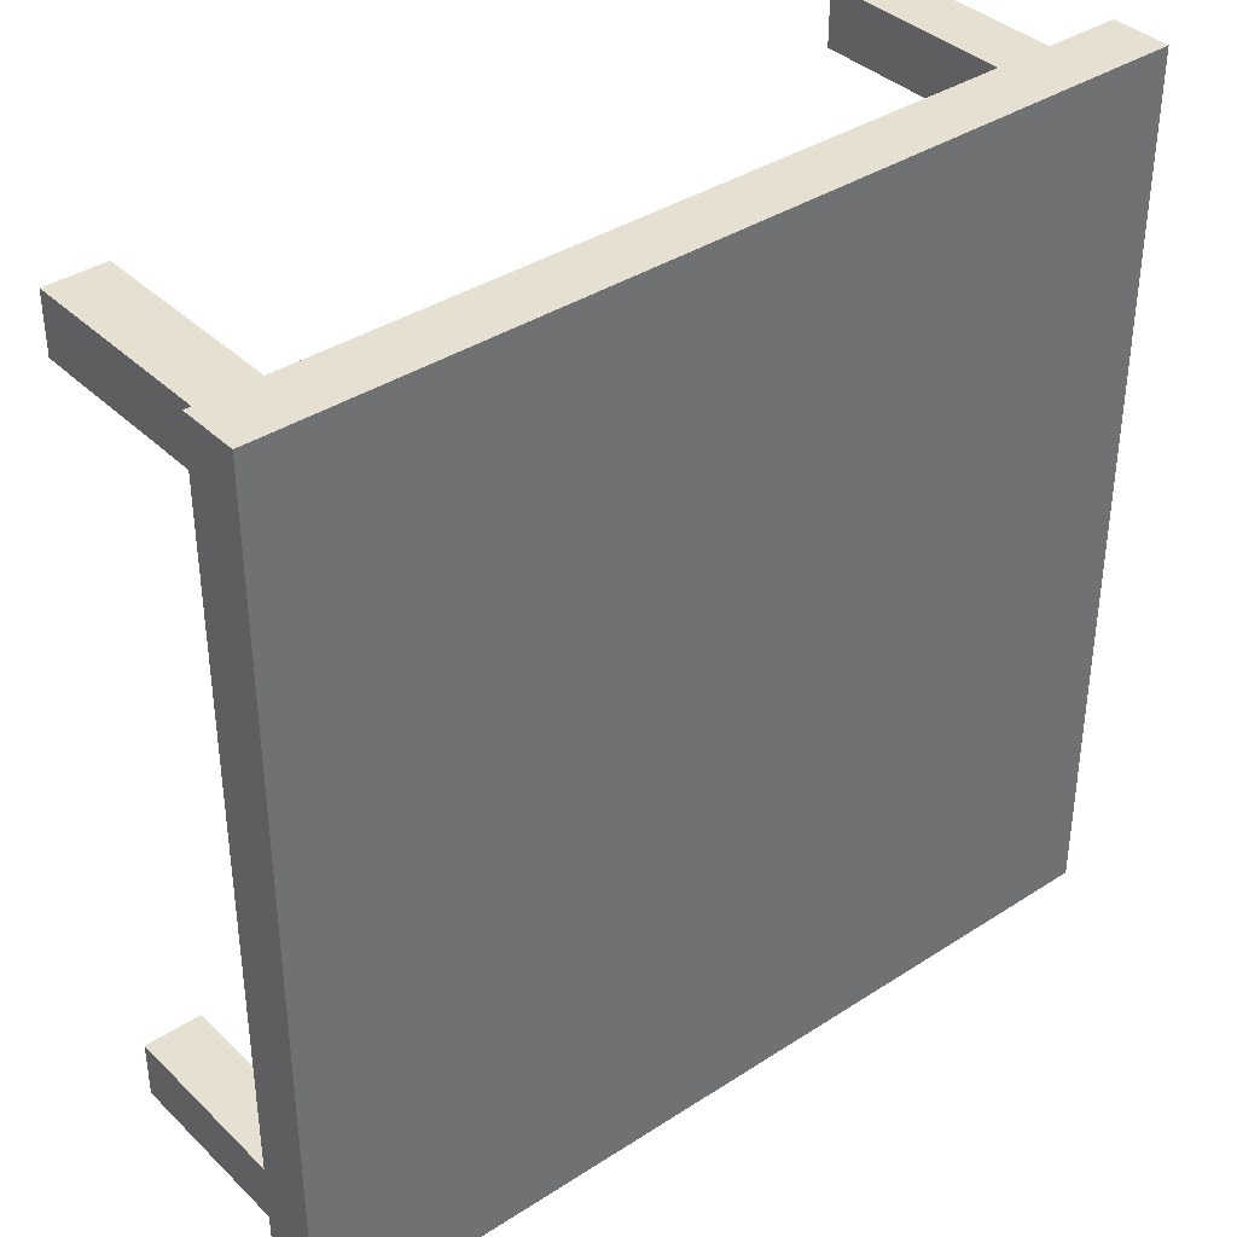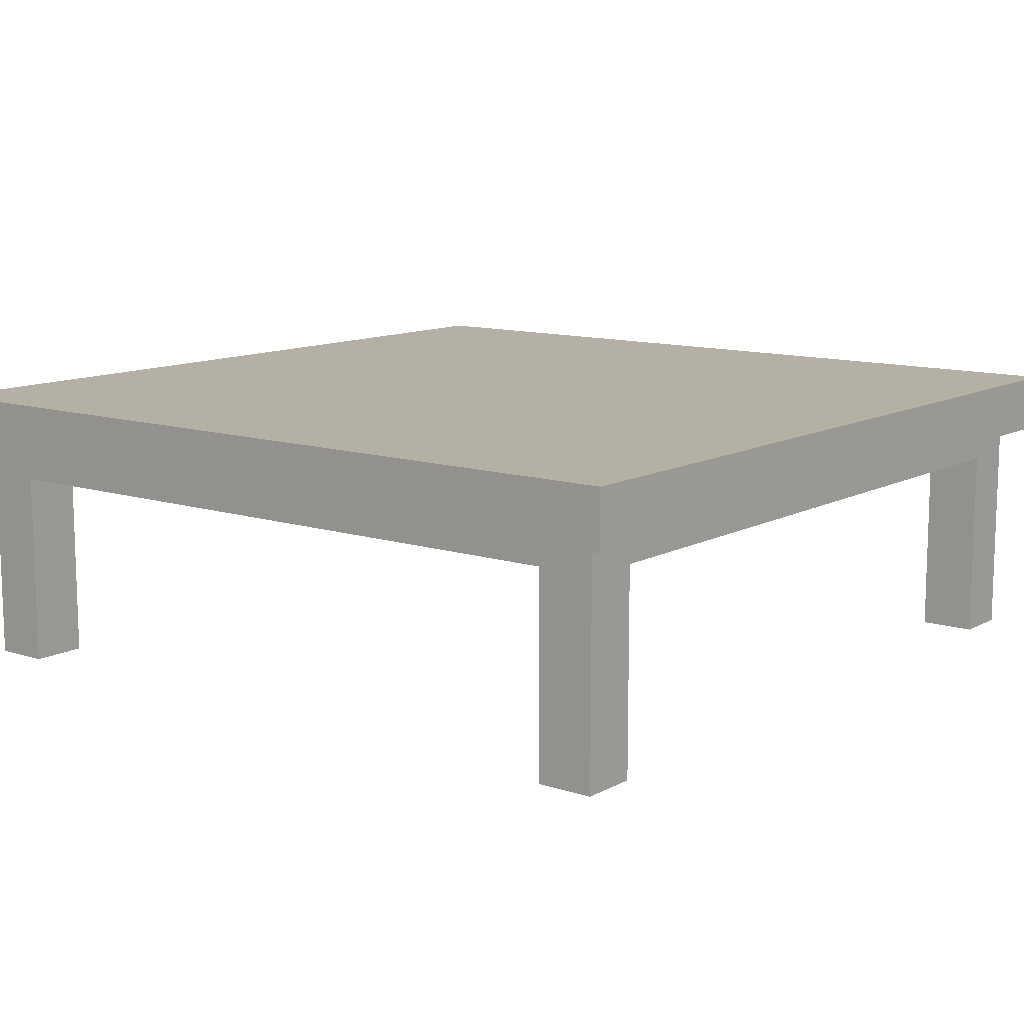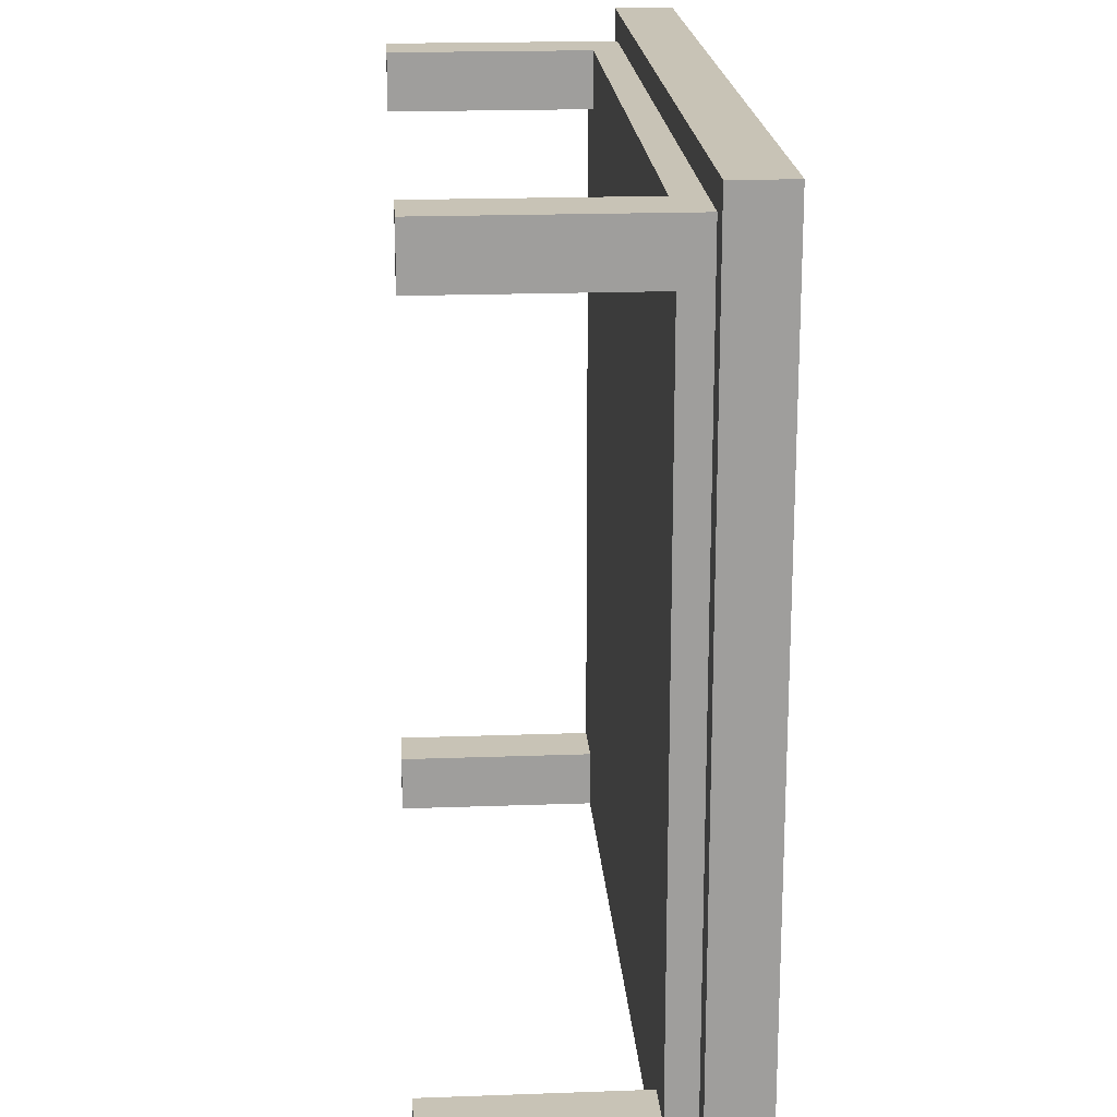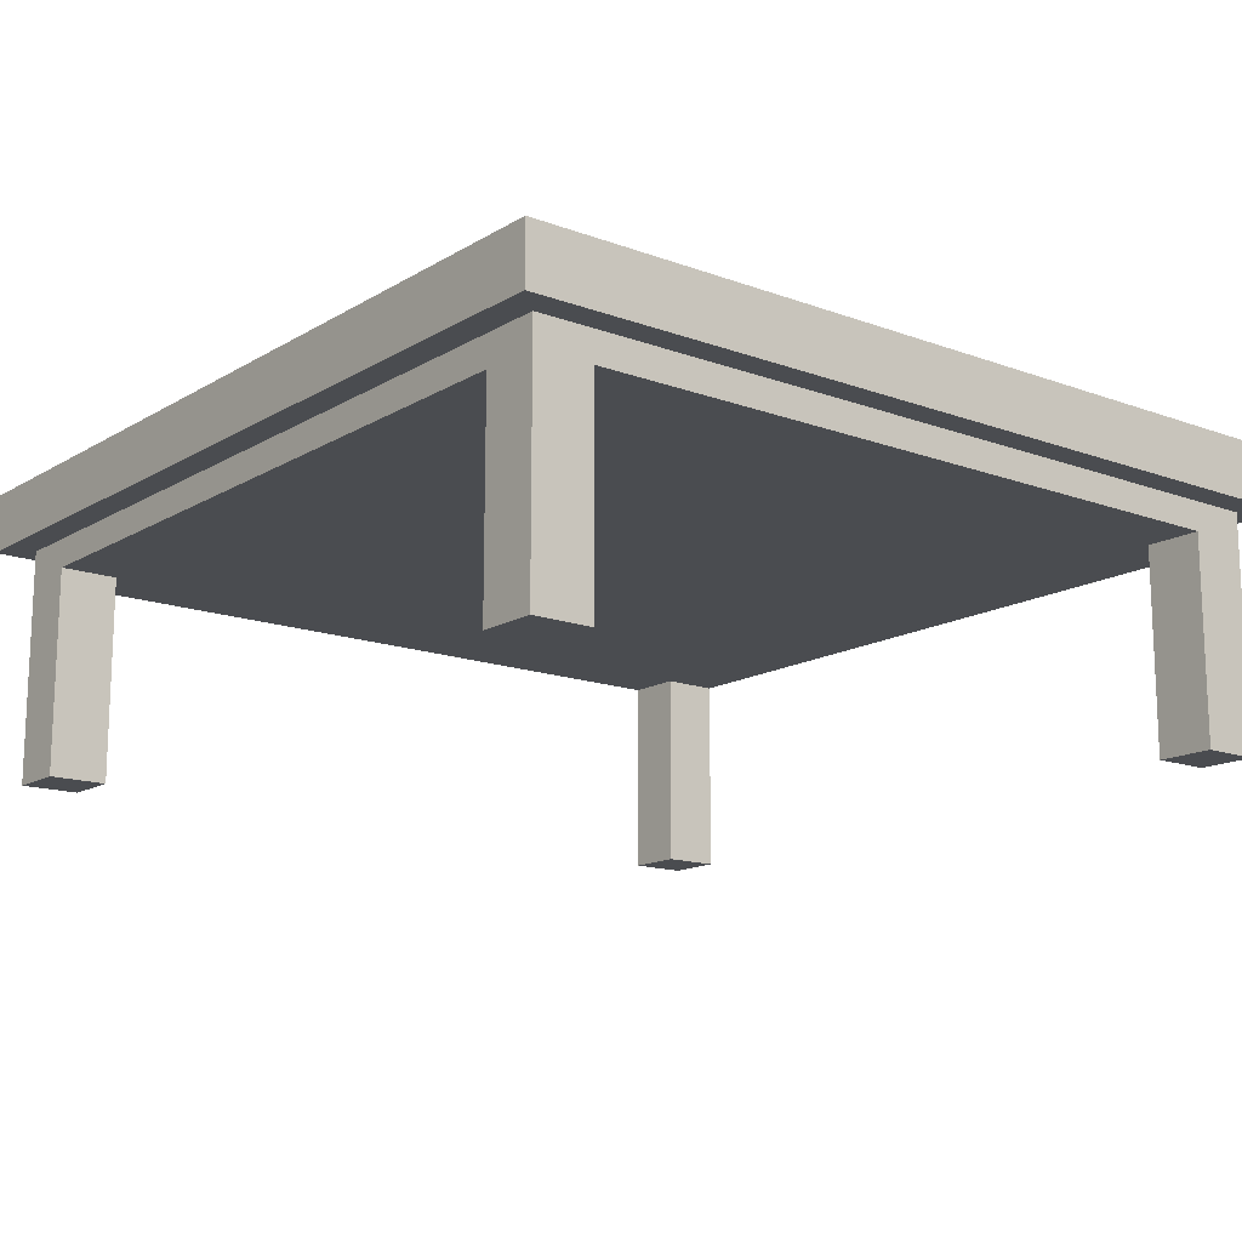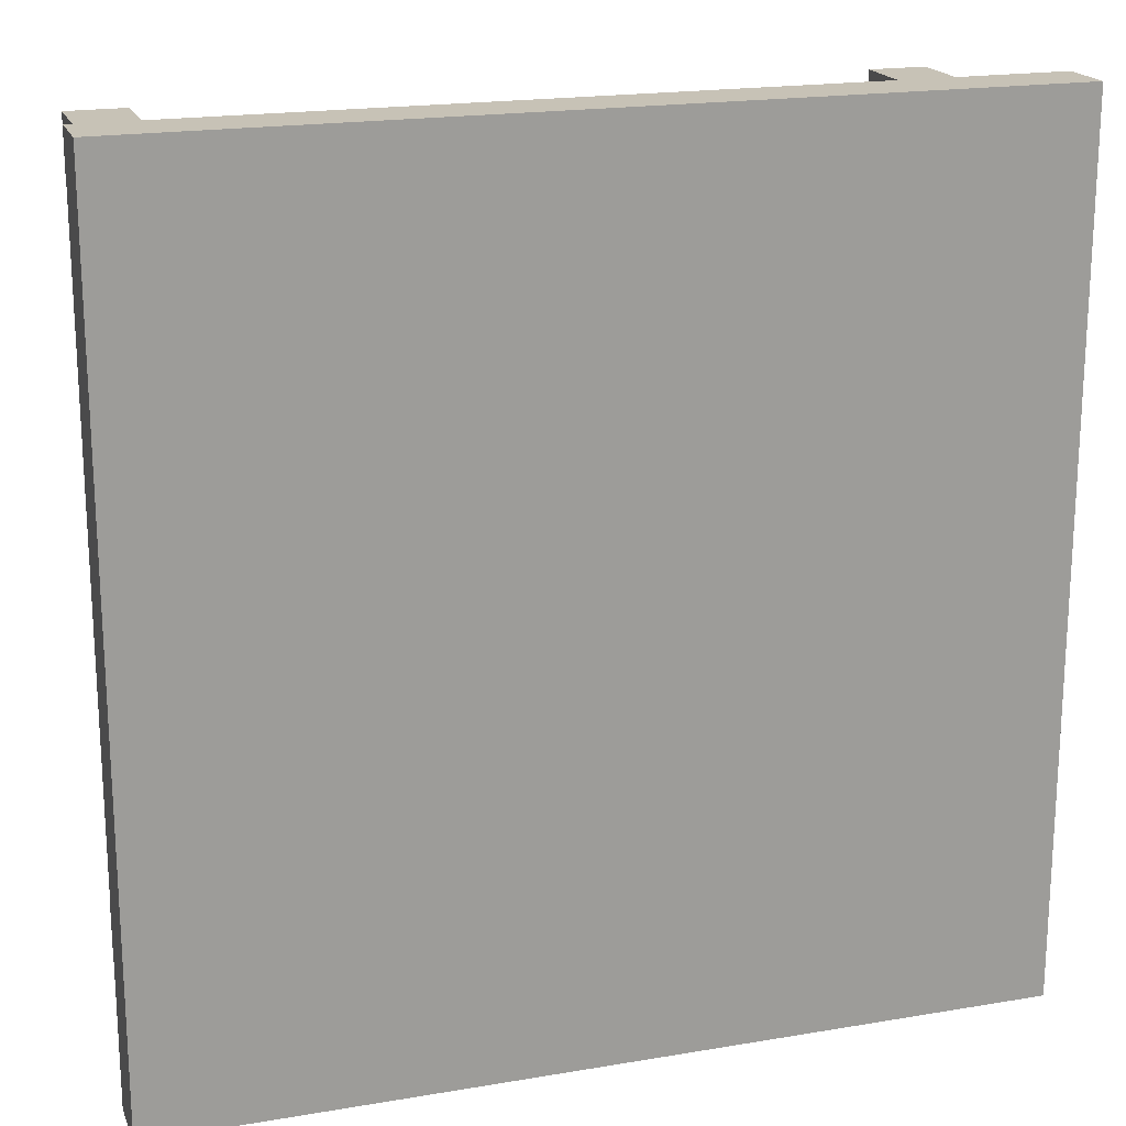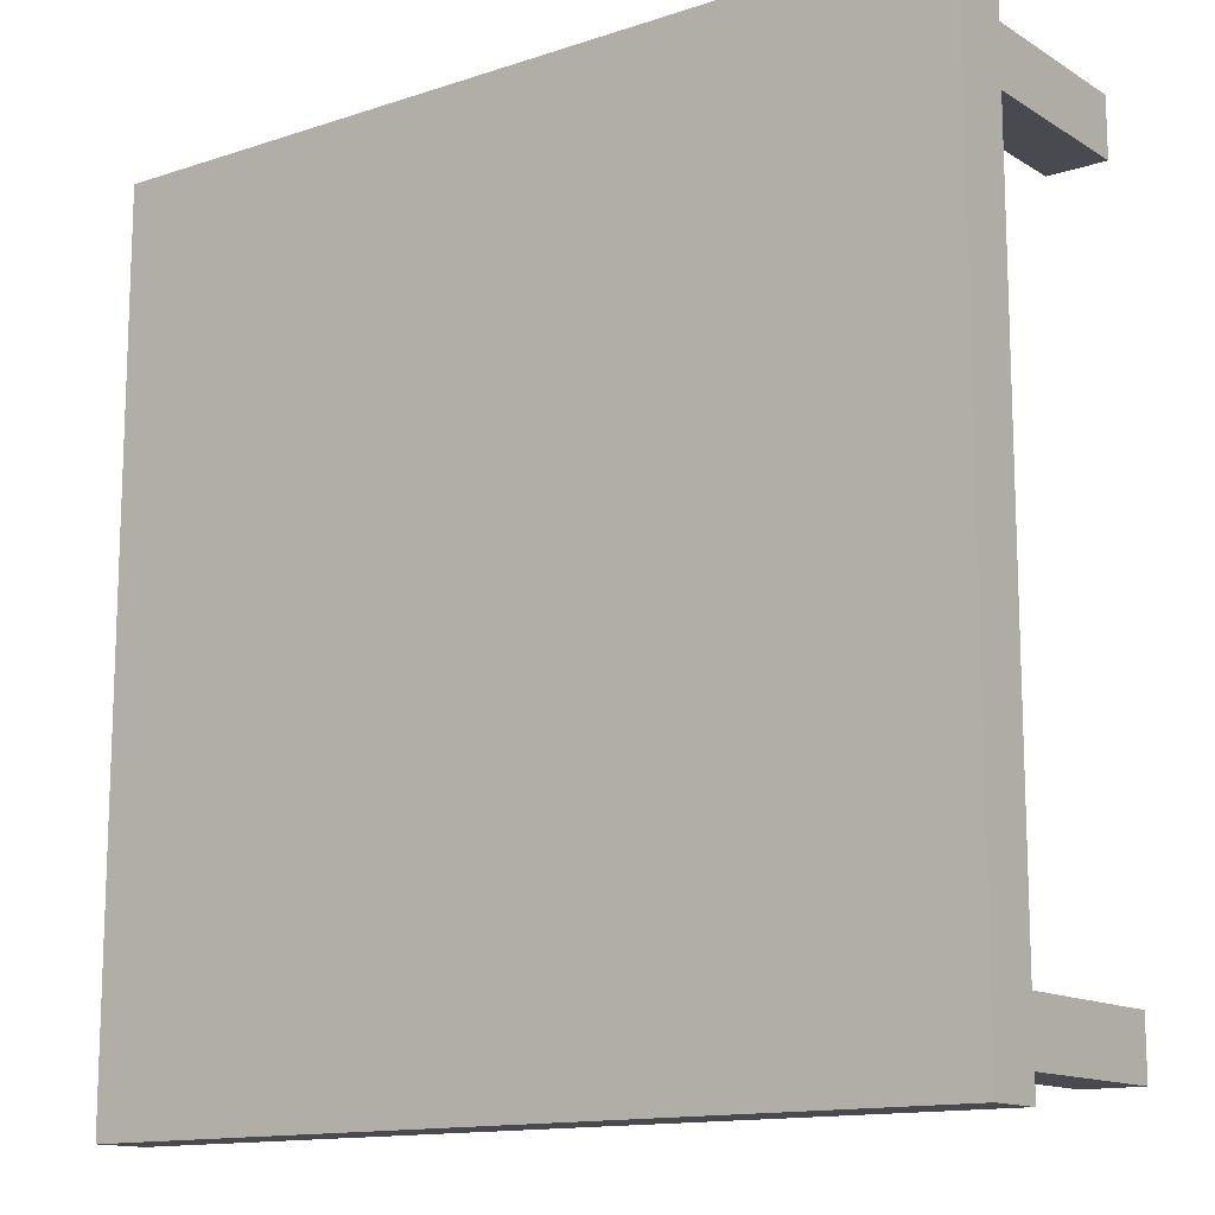
<metadata>
{"format":"obj","ext":"obj","renderer":"f3d","projection":"perspective","resolution":1024,"background":"white","views":[{"elev":37.7,"azim":140.4,"up":"+Z"},{"elev":11.4,"azim":-52.0,"up":"+Y"},{"elev":19.5,"azim":86.1,"up":"+Z"},{"elev":-14.7,"azim":51.5,"up":"+Y"},{"elev":19.2,"azim":162.3,"up":"+Z"},{"elev":-13.5,"azim":-143.3,"up":"+Z"}]}
</metadata>
<code>
g LV4_table
v -15 8 15
v -15 8 -15
v -15 9 15
v -15 9 13
v -15 9 -13
v -15 9 -15
v -15 10 15
v -15 10 13
v -15 10 -13
v -15 10 -15
v -14 0 14
v -14 0 12
v -14 0 -12
v -14 0 -14
v -14 1 14
v -14 1 12
v -14 1 -12
v -14 1 -14
v -14 7 14
v -14 7 12
v -14 7 -12
v -14 7 -14
v -14 8 14
v -14 8 -14
v 12 0 14
v 12 0 12
v 12 0 -12
v 12 0 -14
v 12 1 14
v 12 1 12
v 12 1 -12
v 12 1 -14
v 12 7 14
v 12 7 12
v 12 7 -12
v 12 7 -14
v -12 0 14
v -12 0 12
v -12 0 -12
v -12 0 -14
v -12 1 14
v -12 1 12
v -12 1 -12
v -12 1 -14
v -12 7 14
v -12 7 12
v -12 7 -12
v -12 7 -14
v 14 0 14
v 14 0 12
v 14 0 -12
v 14 0 -14
v 14 1 14
v 14 1 12
v 14 1 -12
v 14 1 -14
v 14 7 14
v 14 7 12
v 14 7 -12
v 14 7 -14
v 14 8 14
v 14 8 -14
v 15 8 15
v 15 8 -15
v 15 9 15
v 15 9 13
v 15 9 -13
v 15 9 -15
v 15 10 15
v 15 10 13
v 15 10 -13
v 15 10 -15
v -15 8 15
v -15 9 15
v -15 10 15
v -13 9 15
v -13 10 15
v 13 9 15
v 13 10 15
v 15 8 15
v 15 9 15
v 15 10 15
v -14 0 14
v -14 1 14
v -14 7 14
v -14 8 14
v -12 0 14
v -12 1 14
v -12 7 14
v 12 0 14
v 12 1 14
v 12 7 14
v 14 0 14
v 14 1 14
v 14 7 14
v 14 8 14
v -14 0 -12
v -14 1 -12
v -14 7 -12
v -12 0 -12
v -12 1 -12
v -12 7 -12
v 12 0 -12
v 12 1 -12
v 12 7 -12
v 14 0 -12
v 14 1 -12
v 14 7 -12
v -14 0 12
v -14 1 12
v -14 7 12
v -12 0 12
v -12 1 12
v -12 7 12
v 12 0 12
v 12 1 12
v 12 7 12
v 14 0 12
v 14 1 12
v 14 7 12
v -14 0 -14
v -14 1 -14
v -14 7 -14
v -14 8 -14
v -12 0 -14
v -12 1 -14
v -12 7 -14
v 12 0 -14
v 12 1 -14
v 12 7 -14
v 14 0 -14
v 14 1 -14
v 14 7 -14
v 14 8 -14
v -15 8 -15
v -15 9 -15
v -15 10 -15
v -13 9 -15
v -13 10 -15
v 13 9 -15
v 13 10 -15
v 15 8 -15
v 15 9 -15
v 15 10 -15
v -14 0 14
v -12 0 14
v 12 0 14
v 14 0 14
v -14 0 12
v -12 0 12
v 12 0 12
v 14 0 12
v -14 0 -12
v -12 0 -12
v 12 0 -12
v 14 0 -12
v -14 0 -14
v -12 0 -14
v 12 0 -14
v 14 0 -14
v -12 7 14
v 12 7 14
v -14 7 12
v -12 7 12
v 12 7 12
v 14 7 12
v -14 7 -12
v -12 7 -12
v 12 7 -12
v 14 7 -12
v -12 7 -14
v 12 7 -14
v -15 8 15
v 15 8 15
v -14 8 14
v 14 8 14
v -14 8 -14
v 14 8 -14
v -15 8 -15
v 15 8 -15
v -15 10 15
v -13 10 15
v 13 10 15
v 15 10 15
v -14 10 14
v -13 10 14
v 13 10 14
v 14 10 14
v -15 10 13
v -14 10 13
v -13 10 13
v -11 10 13
v -9 10 13
v -7 10 13
v -5 10 13
v -3 10 13
v -1 10 13
v 1 10 13
v 3 10 13
v 5 10 13
v 7 10 13
v 9 10 13
v 11 10 13
v 13 10 13
v 14 10 13
v 15 10 13
v -11 10 12
v -9 10 12
v -7 10 12
v -5 10 12
v -3 10 12
v -1 10 12
v 1 10 12
v 3 10 12
v 5 10 12
v 7 10 12
v 9 10 12
v 11 10 12
v -13 10 11
v -12 10 11
v 12 10 11
v 13 10 11
v -13 10 9
v -12 10 9
v 12 10 9
v 13 10 9
v -13 10 7
v -12 10 7
v 12 10 7
v 13 10 7
v -13 10 5
v -12 10 5
v 12 10 5
v 13 10 5
v -13 10 3
v -12 10 3
v 12 10 3
v 13 10 3
v -13 10 1
v -12 10 1
v 12 10 1
v 13 10 1
v -13 10 -1
v -12 10 -1
v 12 10 -1
v 13 10 -1
v -13 10 -3
v -12 10 -3
v 12 10 -3
v 13 10 -3
v -13 10 -5
v -12 10 -5
v 12 10 -5
v 13 10 -5
v -13 10 -7
v -12 10 -7
v 12 10 -7
v 13 10 -7
v -13 10 -9
v -12 10 -9
v 12 10 -9
v 13 10 -9
v -13 10 -11
v -12 10 -11
v 12 10 -11
v 13 10 -11
v -11 10 -12
v -9 10 -12
v -7 10 -12
v -5 10 -12
v -3 10 -12
v -1 10 -12
v 1 10 -12
v 3 10 -12
v 5 10 -12
v 7 10 -12
v 9 10 -12
v 11 10 -12
v -15 10 -13
v -14 10 -13
v -13 10 -13
v -11 10 -13
v -9 10 -13
v -7 10 -13
v -5 10 -13
v -3 10 -13
v -1 10 -13
v 1 10 -13
v 3 10 -13
v 5 10 -13
v 7 10 -13
v 9 10 -13
v 11 10 -13
v 13 10 -13
v 14 10 -13
v 15 10 -13
v -14 10 -14
v -13 10 -14
v 13 10 -14
v 14 10 -14
v -15 10 -15
v -13 10 -15
v 13 10 -15
v 15 10 -15
f 3 2 1
f 4 2 3
f 5 2 4
f 6 2 5
f 7 4 3
f 8 5 4
f 8 4 7
f 9 6 5
f 9 5 8
f 10 6 9
f 15 12 11
f 16 12 15
f 17 14 13
f 18 14 17
f 19 16 15
f 20 16 19
f 21 18 17
f 22 18 21
f 23 20 19
f 23 21 20
f 23 22 21
f 24 22 23
f 29 26 25
f 30 26 29
f 31 28 27
f 32 28 31
f 33 30 29
f 34 30 33
f 35 32 31
f 36 32 35
f 37 38 41
f 41 38 42
f 39 40 43
f 43 40 44
f 41 42 45
f 45 42 46
f 43 44 47
f 47 44 48
f 49 50 53
f 53 50 54
f 51 52 55
f 55 52 56
f 53 54 57
f 57 54 58
f 55 56 59
f 59 56 60
f 57 58 61
f 58 59 61
f 59 60 61
f 61 60 62
f 63 64 65
f 65 64 66
f 66 64 67
f 67 64 68
f 65 66 69
f 66 67 70
f 69 66 70
f 67 68 71
f 70 67 71
f 71 68 72
f 76 74 73
f 76 75 74
f 77 75 76
f 78 76 73
f 78 77 76
f 79 77 78
f 80 78 73
f 81 79 78
f 81 78 80
f 82 79 81
f 87 84 83
f 88 85 84
f 88 84 87
f 89 86 85
f 89 85 88
f 92 86 89
f 93 91 90
f 94 92 91
f 94 91 93
f 95 86 92
f 95 92 94
f 96 86 95
f 100 98 97
f 101 99 98
f 101 98 100
f 102 99 101
f 106 104 103
f 107 105 104
f 107 104 106
f 108 105 107
f 109 110 112
f 110 111 113
f 112 110 113
f 113 111 114
f 115 116 118
f 116 117 119
f 118 116 119
f 119 117 120
f 121 122 125
f 122 123 126
f 125 122 126
f 123 124 127
f 126 123 127
f 127 124 130
f 128 129 131
f 129 130 132
f 131 129 132
f 130 124 133
f 132 130 133
f 133 124 134
f 135 136 138
f 136 137 138
f 138 137 139
f 135 138 140
f 138 139 140
f 140 139 141
f 135 140 142
f 140 141 143
f 142 140 143
f 143 141 144
f 149 146 145
f 150 146 149
f 151 148 147
f 152 148 151
f 157 154 153
f 158 154 157
f 159 156 155
f 160 156 159
f 164 162 161
f 165 162 164
f 167 164 163
f 167 166 165
f 167 165 164
f 168 166 167
f 169 166 168
f 170 166 169
f 171 169 168
f 172 169 171
f 175 174 173
f 176 174 175
f 177 175 173
f 178 174 176
f 179 177 173
f 179 178 177
f 180 174 178
f 180 178 179
f 181 182 185
f 182 183 186
f 185 182 186
f 183 184 187
f 186 183 187
f 187 184 188
f 181 185 189
f 185 186 190
f 189 185 190
f 186 187 190
f 187 188 190
f 190 188 191
f 191 188 192
f 192 188 193
f 193 188 194
f 194 188 195
f 195 188 196
f 196 188 197
f 197 188 198
f 198 188 199
f 199 188 200
f 200 188 201
f 201 188 202
f 202 188 203
f 203 188 204
f 188 184 205
f 204 188 205
f 205 184 206
f 191 192 207
f 192 193 207
f 193 194 208
f 207 193 208
f 194 195 209
f 208 194 209
f 195 196 210
f 209 195 210
f 196 197 211
f 210 196 211
f 197 198 212
f 211 197 212
f 198 199 213
f 212 198 213
f 199 200 214
f 213 199 214
f 200 201 215
f 214 200 215
f 201 202 216
f 215 201 216
f 202 203 217
f 216 202 217
f 203 204 218
f 217 203 218
f 216 217 219
f 190 191 219
f 217 218 219
f 191 207 219
f 215 216 219
f 214 215 219
f 213 214 219
f 212 213 219
f 211 212 219
f 210 211 219
f 209 210 219
f 208 209 219
f 207 208 219
f 219 218 220
f 218 204 221
f 220 218 221
f 204 205 222
f 221 204 222
f 219 220 223
f 190 219 223
f 220 221 224
f 223 220 224
f 221 222 225
f 224 221 225
f 222 205 226
f 225 222 226
f 224 225 227
f 190 223 227
f 225 226 227
f 223 224 227
f 227 226 228
f 228 226 229
f 226 205 230
f 229 226 230
f 190 227 231
f 227 228 231
f 228 229 232
f 231 228 232
f 229 230 233
f 232 229 233
f 230 205 234
f 233 230 234
f 190 231 235
f 232 233 235
f 233 234 235
f 231 232 235
f 235 234 236
f 236 234 237
f 234 205 238
f 237 234 238
f 190 235 239
f 235 236 239
f 236 237 240
f 239 236 240
f 237 238 241
f 240 237 241
f 238 205 242
f 241 238 242
f 190 239 243
f 240 241 243
f 241 242 243
f 239 240 243
f 243 242 244
f 244 242 245
f 242 205 246
f 245 242 246
f 190 243 247
f 243 244 247
f 244 245 248
f 247 244 248
f 245 246 249
f 248 245 249
f 246 205 250
f 249 246 250
f 190 247 251
f 248 249 251
f 249 250 251
f 247 248 251
f 251 250 252
f 252 250 253
f 250 205 254
f 253 250 254
f 190 251 255
f 251 252 255
f 252 253 256
f 255 252 256
f 253 254 257
f 256 253 257
f 254 205 258
f 257 254 258
f 190 255 259
f 256 257 259
f 257 258 259
f 255 256 259
f 259 258 260
f 260 258 261
f 258 205 262
f 261 258 262
f 190 259 263
f 259 260 263
f 260 261 264
f 263 260 264
f 261 262 265
f 264 261 265
f 262 205 266
f 265 262 266
f 264 265 267
f 263 264 267
f 265 266 267
f 267 266 268
f 268 266 269
f 269 266 270
f 270 266 271
f 271 266 272
f 272 266 273
f 273 266 274
f 274 266 275
f 275 266 276
f 276 266 277
f 277 266 278
f 189 190 279
f 190 263 280
f 279 190 280
f 263 267 281
f 280 263 281
f 267 268 282
f 281 267 282
f 268 269 283
f 282 268 283
f 269 270 284
f 283 269 284
f 270 271 285
f 284 270 285
f 271 272 286
f 285 271 286
f 272 273 287
f 286 272 287
f 273 274 288
f 287 273 288
f 274 275 289
f 288 274 289
f 275 276 290
f 289 275 290
f 276 277 291
f 290 276 291
f 277 278 292
f 291 277 292
f 278 266 293
f 292 278 293
f 266 205 294
f 293 266 294
f 205 206 295
f 294 205 295
f 295 206 296
f 291 292 297
f 293 294 297
f 292 293 297
f 294 295 297
f 290 291 297
f 289 290 297
f 288 289 297
f 287 288 297
f 286 287 297
f 285 286 297
f 284 285 297
f 283 284 297
f 282 283 297
f 281 282 297
f 280 281 297
f 279 280 297
f 297 295 298
f 298 295 299
f 295 296 300
f 299 295 300
f 279 297 301
f 297 298 301
f 298 299 302
f 301 298 302
f 299 300 303
f 302 299 303
f 300 296 304
f 303 300 304

</code>
